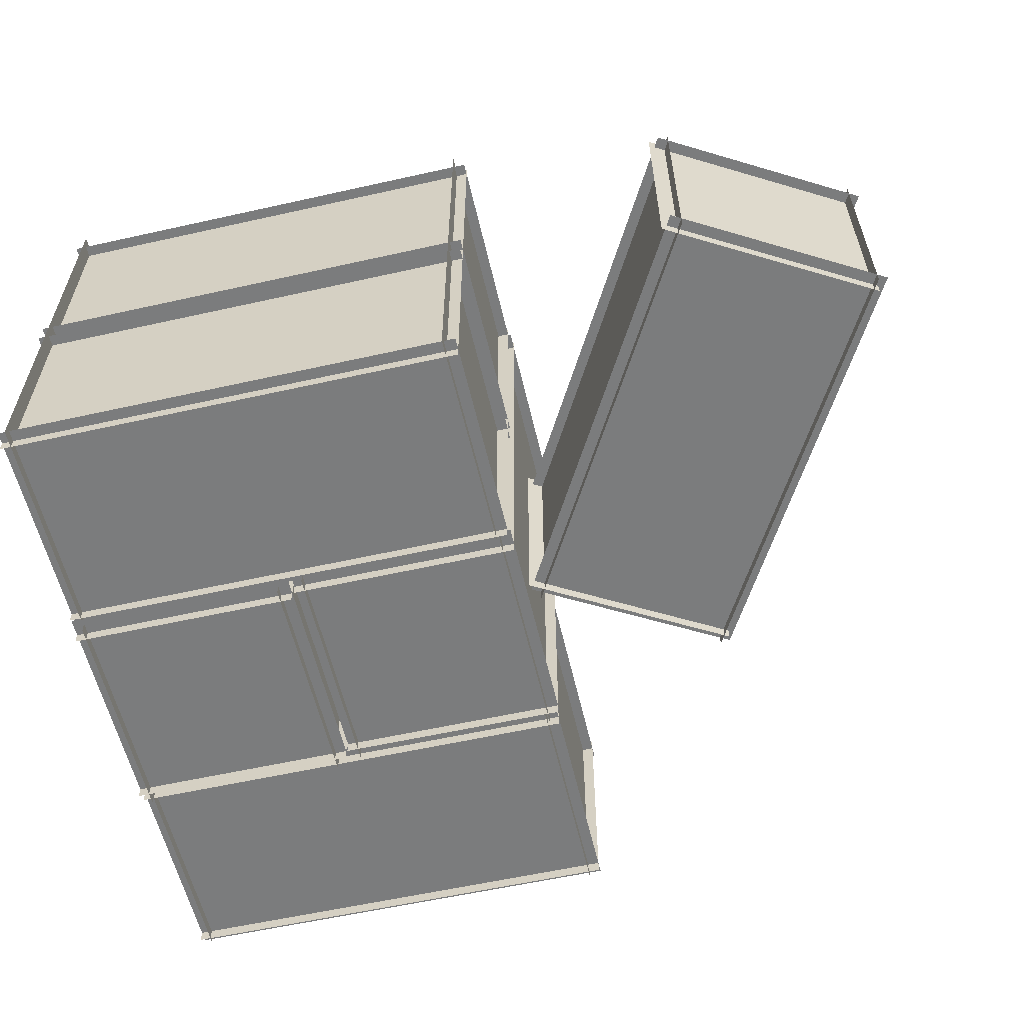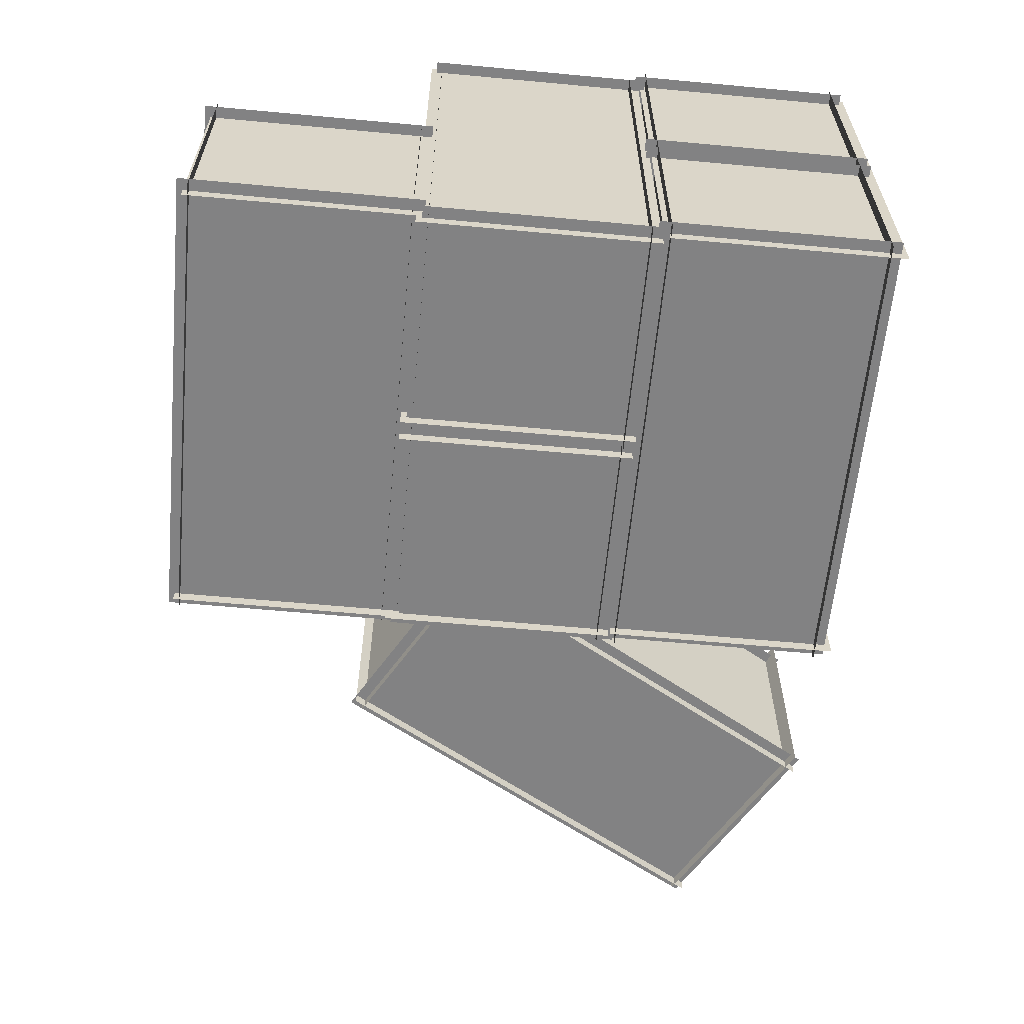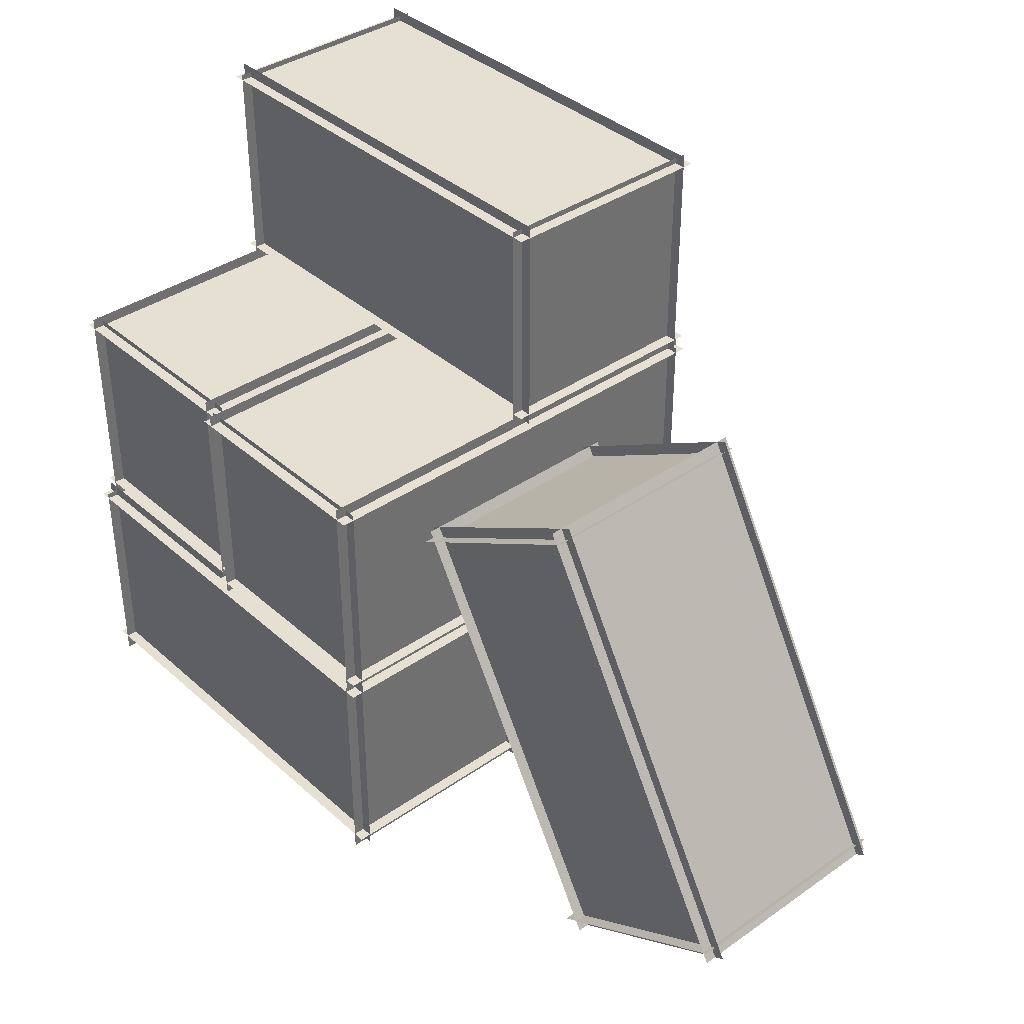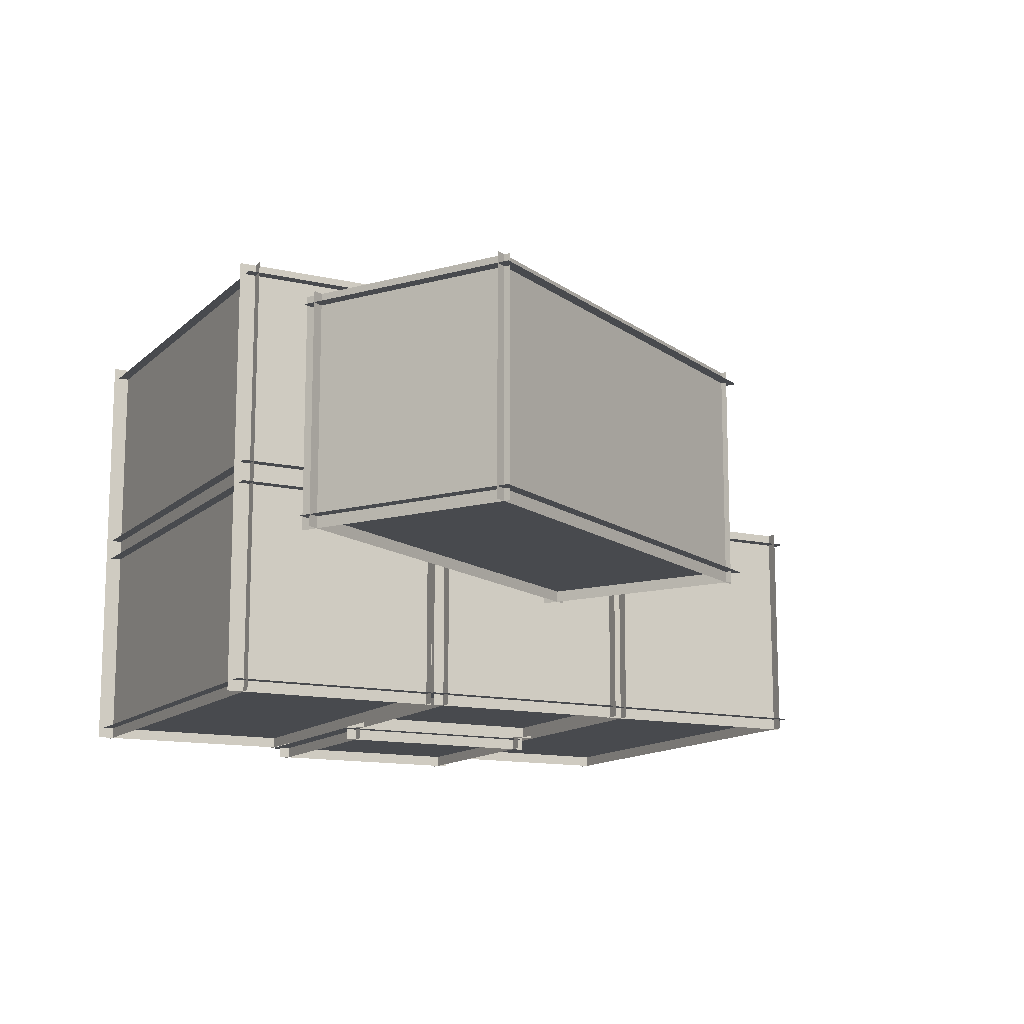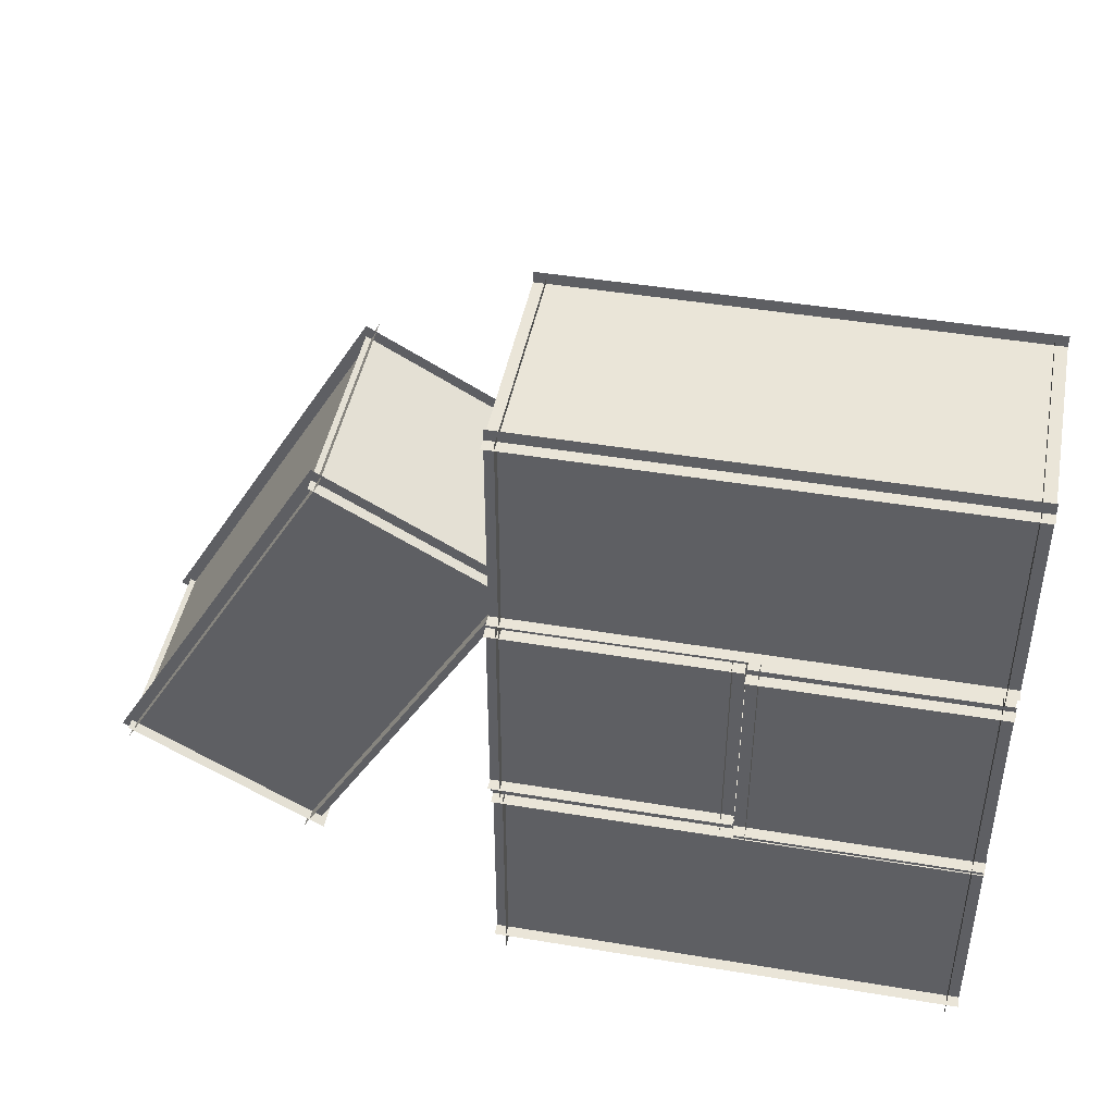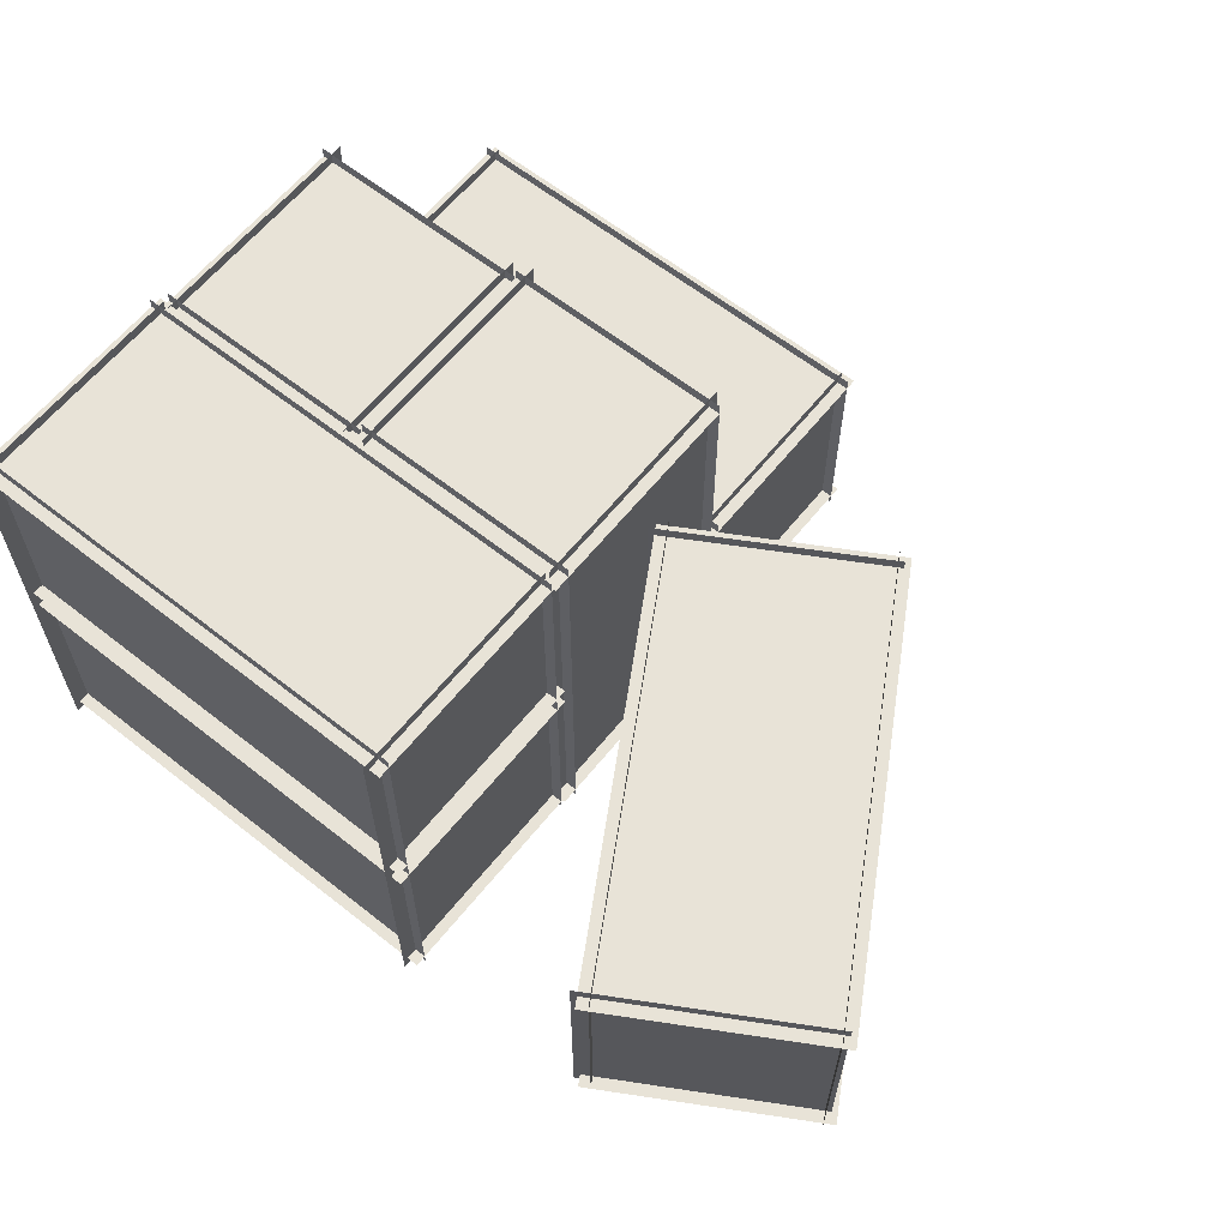
<metadata>
{"format":"obj","ext":"obj","renderer":"f3d","projection":"perspective","resolution":1024,"background":"white","views":[{"elev":-58.7,"azim":13.0,"up":"+Z"},{"elev":-60.8,"azim":-95.4,"up":"+Z"},{"elev":37.8,"azim":48.4,"up":"+Y"},{"elev":-13.1,"azim":62.1,"up":"+Z"},{"elev":45.1,"azim":-169.1,"up":"+Y"},{"elev":62.1,"azim":38.7,"up":"+Z"}]}
</metadata>
<code>
o Plane.005
v 0.9595 1.573 0.979
v 1.959 -0.1594 0.979
v 1.826 2.073 0.979
v 2.826 0.3406 0.979
v 1.782 2.048 1.029
v 2.782 0.3156 1.029
v 1.782 2.048 0.02904
v 2.782 0.3156 0.02904
v 0.9628 1.517 1.029
v 0.9628 1.517 0.02904
v 1.829 2.017 1.029
v 1.829 2.017 0.02904
v 1.003 1.598 1.029
v 2.003 -0.1344 1.029
v 1.003 1.598 0.02904
v 2.003 -0.1344 0.02904
v 0.9595 1.573 0.07904
v 1.959 -0.1594 0.07904
v 1.826 2.073 0.07904
v 2.826 0.3406 0.07904
v 1.913 -0.1286 1.029
v 1.913 -0.1286 0.02904
v 2.779 0.3714 1.029
v 2.779 0.3714 0.02904
v -1 -0.05 0.45
v 1 -0.05 0.45
v -1 0.95 0.45
v 1 0.95 0.45
v -1 0.9 0.5
v 1 0.9 0.5
v -1 0.9 -0.5
v 1 0.9 -0.5
v -0.95 -0.075 0.5
v -0.95 -0.075 -0.5
v -0.95 0.925 0.5
v -0.95 0.925 -0.5
v -1 -0 0.5
v 1 0 0.5
v -1 0 -0.5
v 1 0 -0.5
v -1 -0.05 -0.45
v 1 -0.05 -0.45
v -1 0.95 -0.45
v 1 0.95 -0.45
v 0.95 -0.075 0.5
v 0.95 -0.075 -0.5
v 0.95 0.925 0.5
v 0.95 0.925 -0.5
v -1 -0.05 1.445
v 1 -0.05 1.445
v -1 0.95 1.445
v 1 0.95 1.445
v -1 0.9 1.495
v 1 0.9 1.495
v -1 0.9 0.4955
v 1 0.9 0.4955
v -0.95 -0.075 1.495
v -0.95 -0.075 0.4955
v -0.95 0.925 1.495
v -0.95 0.925 0.4955
v -1 -0 1.495
v 1 0 1.495
v -1 -0 0.4955
v 1 0 0.4955
v -1 -0.05 0.5455
v 1 -0.05 0.5455
v -1 0.95 0.5455
v 1 0.95 0.5455
v 0.95 -0.075 1.495
v 0.95 -0.075 0.4955
v 0.95 0.925 1.495
v 0.95 0.925 0.4955
v -0.04375 0.9321 1.45
v -0.04375 0.9321 -0.55
v -0.04375 1.932 1.45
v -0.04375 1.932 -0.55
v 0.006247 1.882 1.45
v 0.006247 1.882 -0.55
v -0.9938 1.882 1.45
v -0.9938 1.882 -0.55
v 0.006247 0.9071 1.4
v -0.9938 0.9071 1.4
v 0.006247 1.907 1.4
v -0.9938 1.907 1.4
v 0.006247 0.9821 1.45
v 0.006247 0.9821 -0.55
v -0.9938 0.9821 1.45
v -0.9938 0.9821 -0.55
v -0.9438 0.9321 1.45
v -0.9438 0.9321 -0.55
v -0.9438 1.932 1.45
v -0.9438 1.932 -0.55
v 0.006247 0.9071 -0.5
v -0.9938 0.9071 -0.5
v 0.006247 1.907 -0.5
v -0.9938 1.907 -0.5
v 0.9617 0.9321 1.5
v 0.9617 0.9321 -0.5
v 0.9617 1.932 1.5
v 0.9617 1.932 -0.5
v 1.012 1.882 1.5
v 1.012 1.882 -0.5
v 0.01172 1.882 1.5
v 0.01172 1.882 -0.5
v 1.012 0.9071 1.45
v 0.01172 0.9071 1.45
v 1.012 1.907 1.45
v 0.01172 1.907 1.45
v 1.012 0.9821 1.5
v 1.012 0.9821 -0.5
v 0.01172 0.9821 1.5
v 0.01172 0.9821 -0.5
v 0.06172 0.9321 1.5
v 0.06172 0.9321 -0.5
v 0.06172 1.932 1.5
v 0.06172 1.932 -0.5
v 1.012 0.9071 -0.45
v 0.01172 0.9071 -0.45
v 1.012 1.907 -0.45
v 0.01172 1.907 -0.45
v -1 1.898 0.45
v 1 1.898 0.45
v -1 2.898 0.45
v 1 2.898 0.45
v -1 2.848 0.5
v 1 2.848 0.5
v -1 2.848 -0.5
v 1 2.848 -0.5
v -0.95 1.873 0.5
v -0.95 1.873 -0.5
v -0.95 2.873 0.5
v -0.95 2.873 -0.5
v -1 1.948 0.5
v 1 1.948 0.5
v -1 1.948 -0.5
v 1 1.948 -0.5
v -1 1.898 -0.45
v 1 1.898 -0.45
v -1 2.898 -0.45
v 1 2.898 -0.45
v 0.95 1.873 0.5
v 0.95 1.873 -0.5
v 0.95 2.873 0.5
v 0.95 2.873 -0.5
f 2 3 1
f 2 4 3
f 6 7 5
f 6 8 7
f 10 11 9
f 10 12 11
f 14 15 13
f 14 16 15
f 18 19 17
f 18 20 19
f 22 23 21
f 22 24 23
f 26 27 25
f 26 28 27
f 30 31 29
f 30 32 31
f 34 35 33
f 34 36 35
f 38 39 37
f 38 40 39
f 42 43 41
f 42 44 43
f 46 47 45
f 46 48 47
f 50 51 49
f 50 52 51
f 54 55 53
f 54 56 55
f 58 59 57
f 58 60 59
f 62 63 61
f 62 64 63
f 66 67 65
f 66 68 67
f 70 71 69
f 70 72 71
f 74 75 73
f 74 76 75
f 78 79 77
f 78 80 79
f 82 83 81
f 82 84 83
f 86 87 85
f 86 88 87
f 90 91 89
f 90 92 91
f 94 95 93
f 94 96 95
f 98 99 97
f 98 100 99
f 102 103 101
f 102 104 103
f 106 107 105
f 106 108 107
f 110 111 109
f 110 112 111
f 114 115 113
f 114 116 115
f 118 119 117
f 118 120 119
f 122 123 121
f 122 124 123
f 126 127 125
f 126 128 127
f 130 131 129
f 130 132 131
f 134 135 133
f 134 136 135
f 138 139 137
f 138 140 139
f 142 143 141
f 142 144 143

</code>
